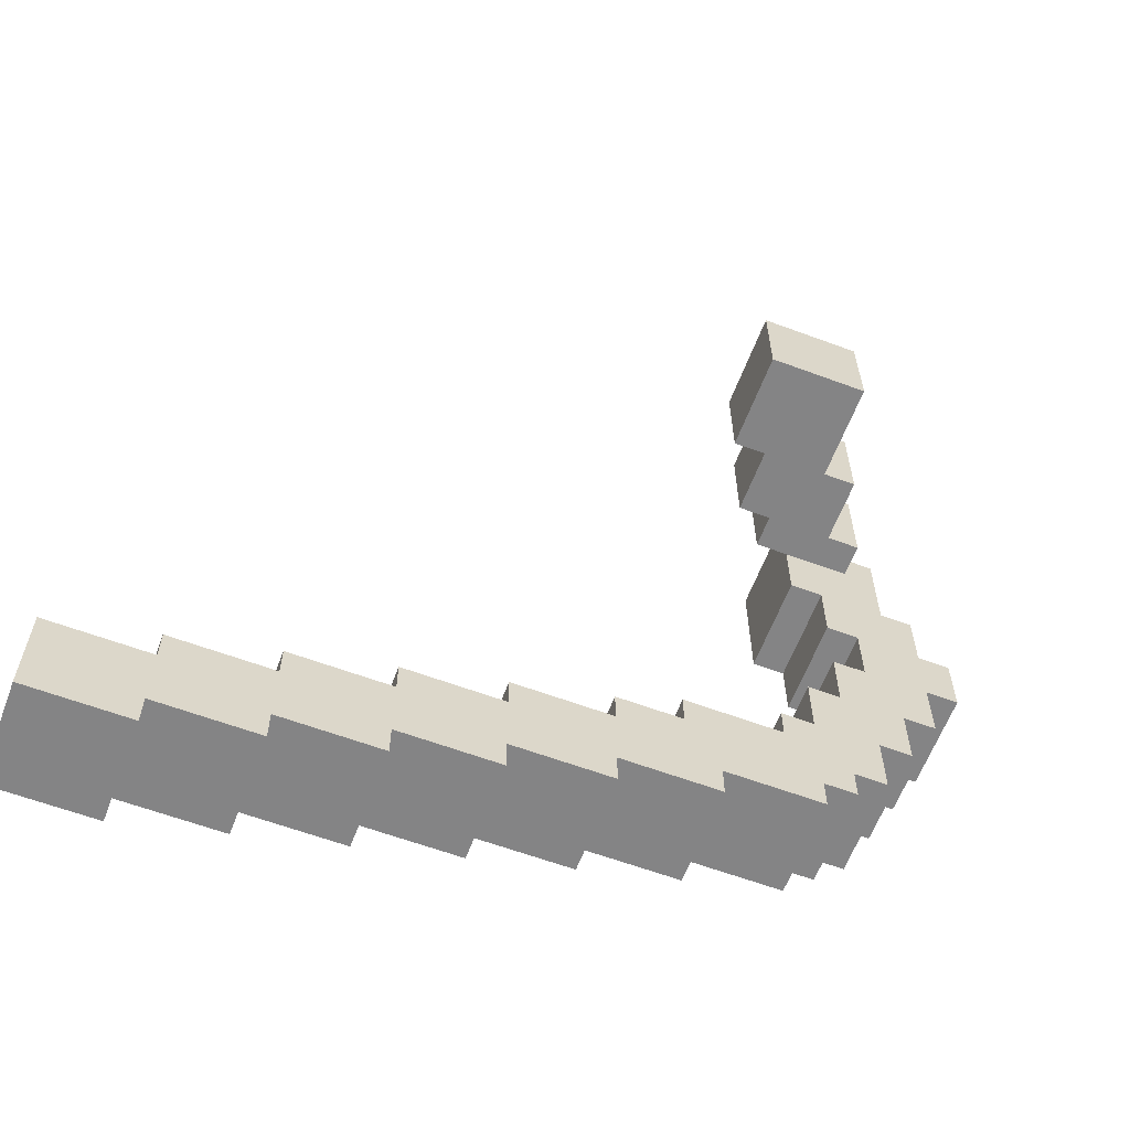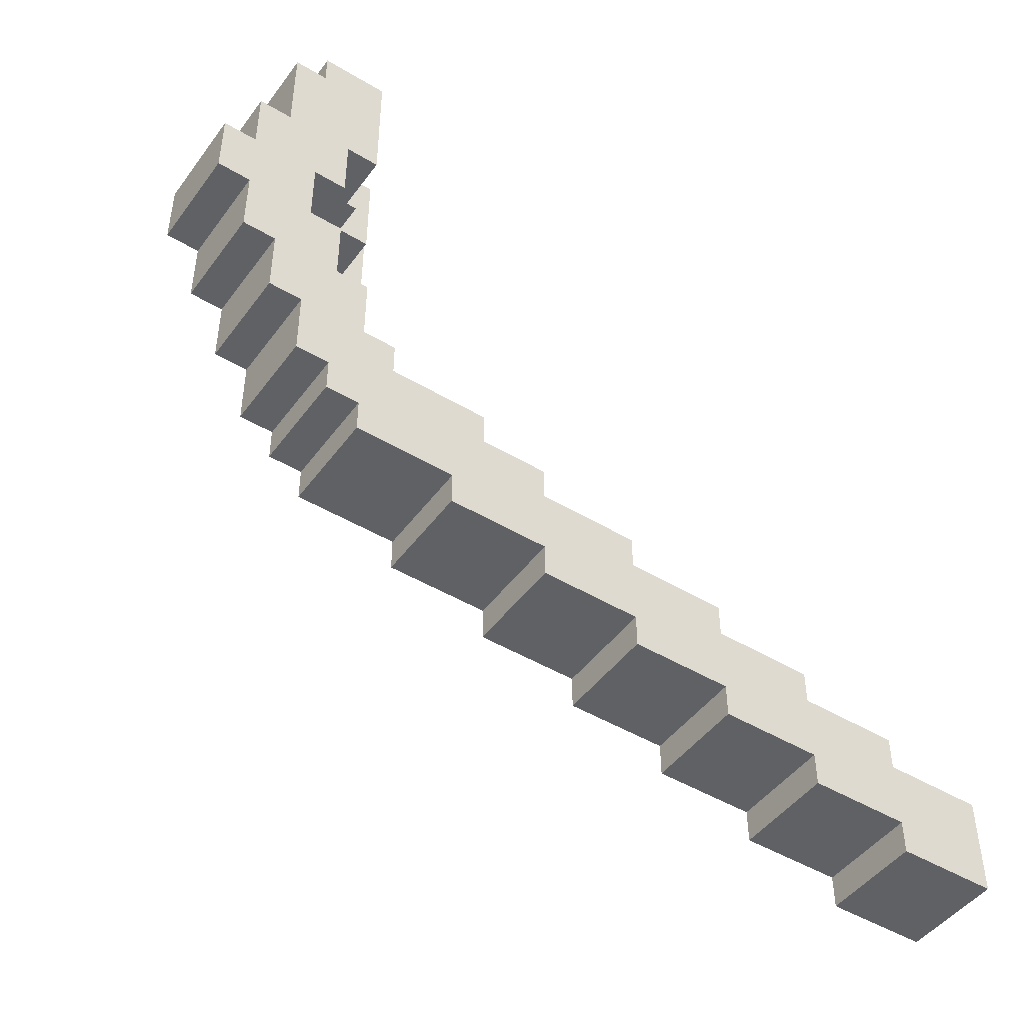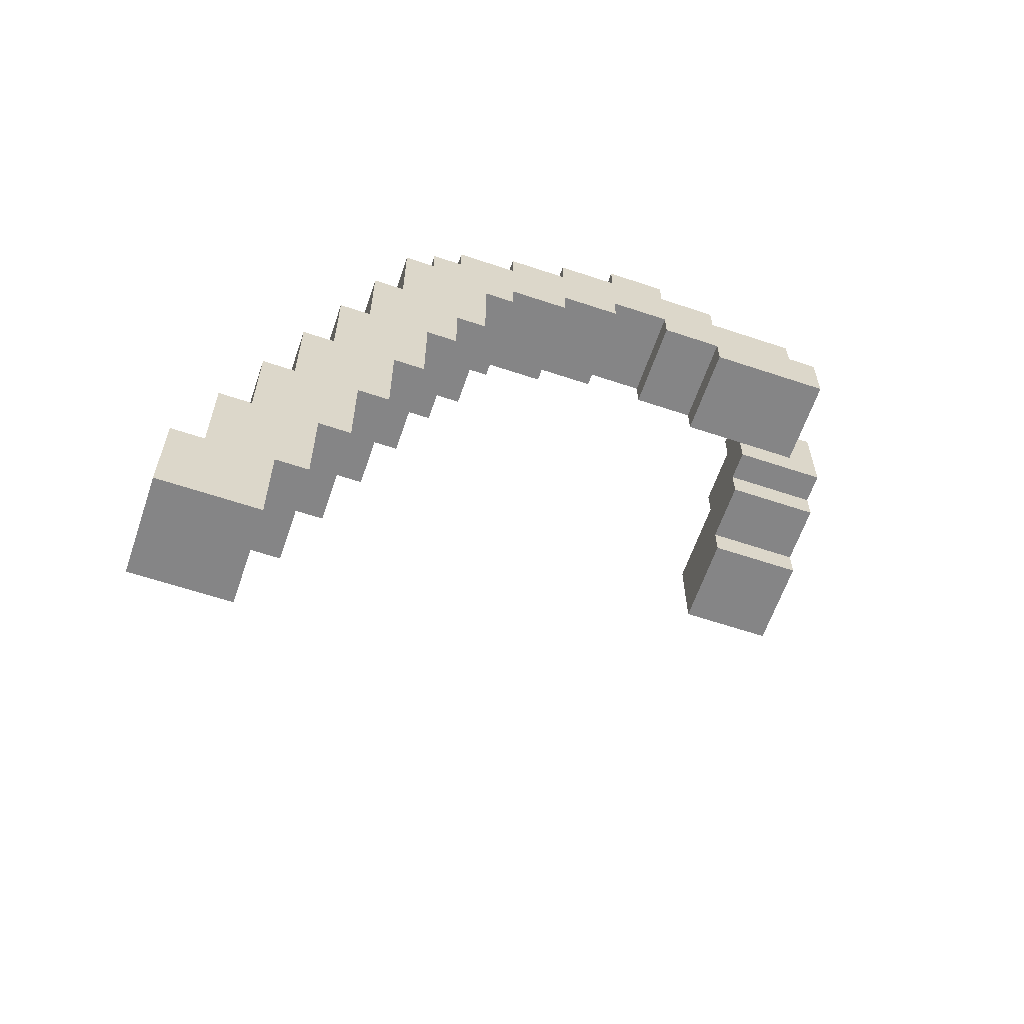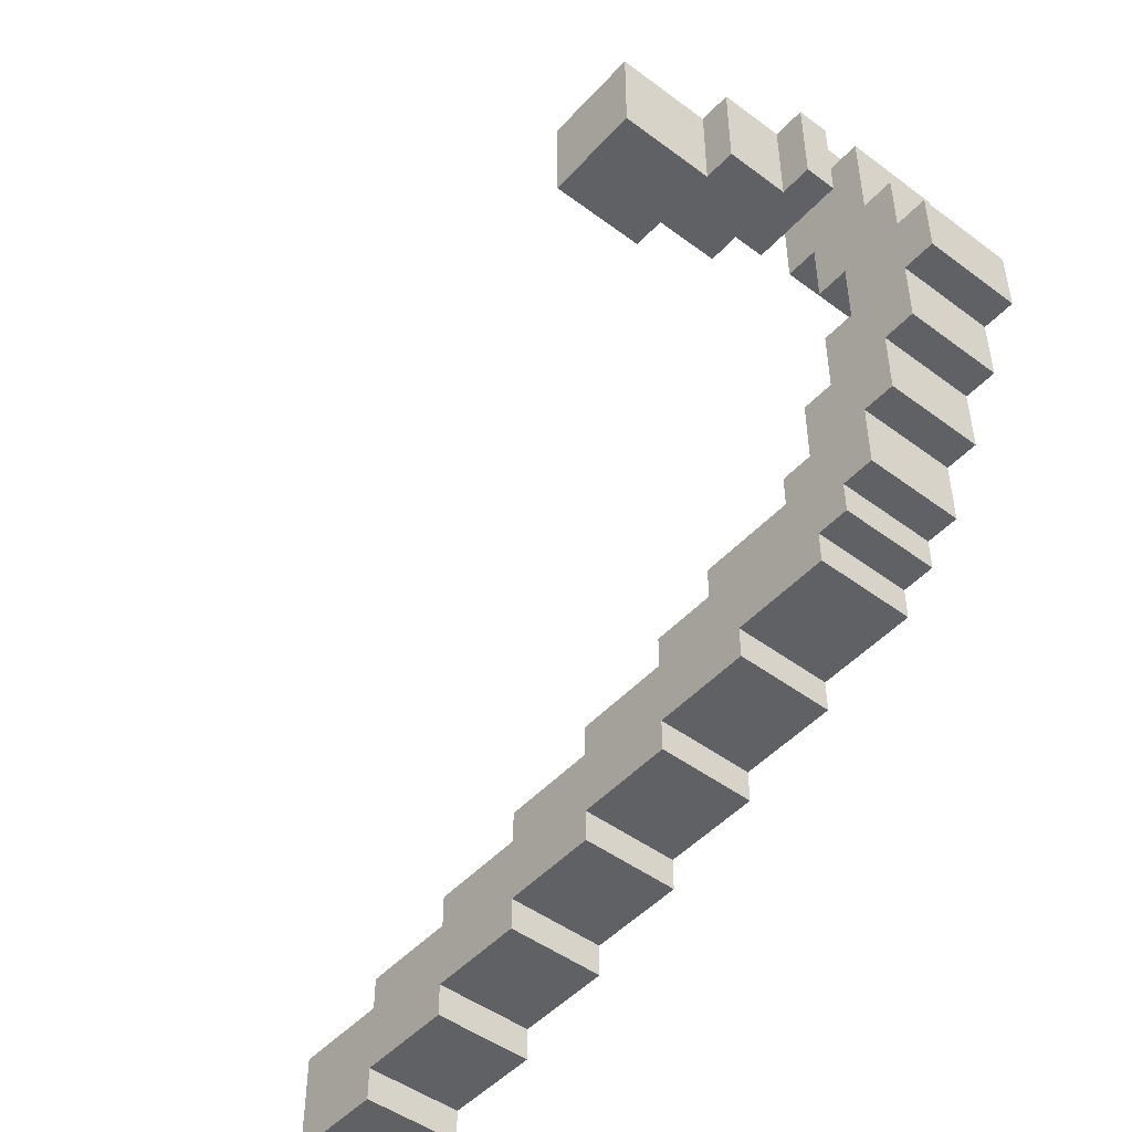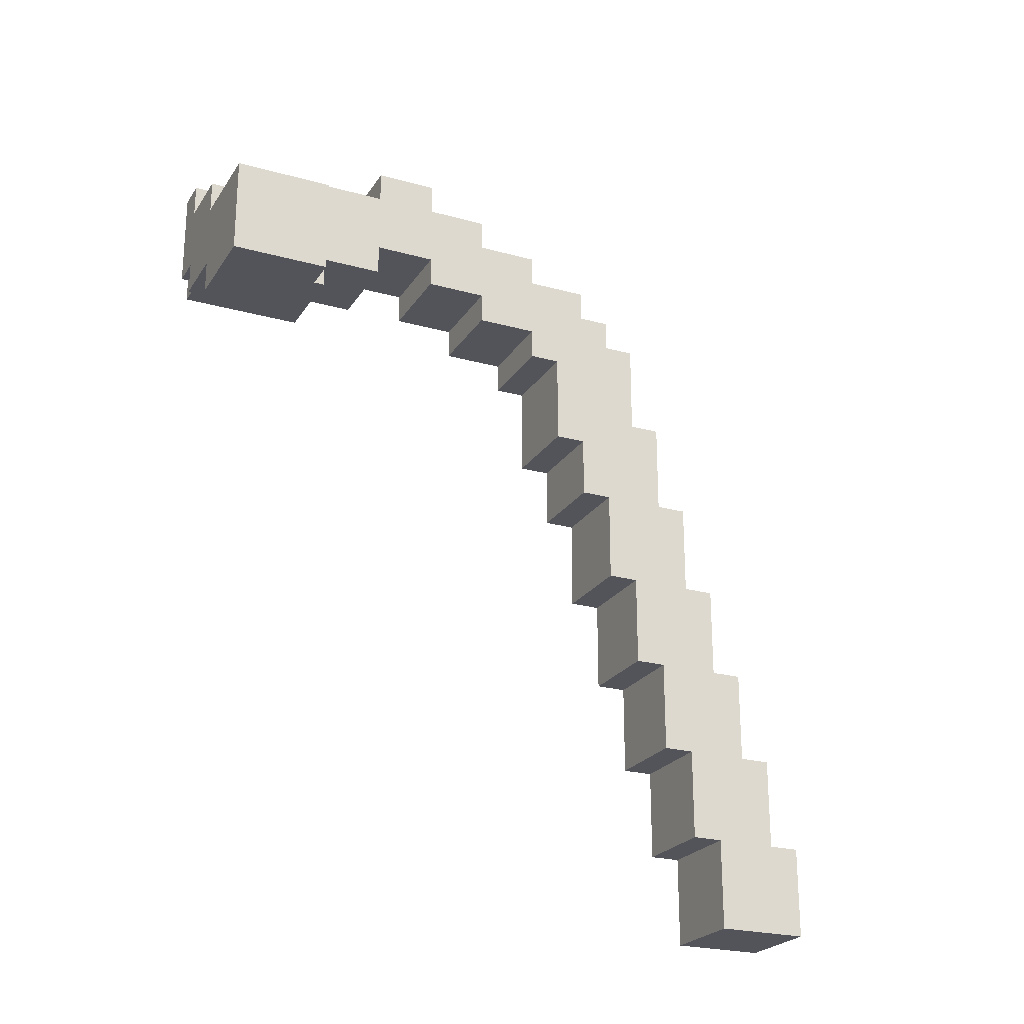
<metadata>
{"format":"obj","ext":"obj","renderer":"f3d","projection":"perspective","resolution":1024,"background":"white","views":[{"elev":-61.5,"azim":69.3,"up":"+Z"},{"elev":-46.7,"azim":-124.3,"up":"+Z"},{"elev":-61.9,"azim":-108.8,"up":"+Y"},{"elev":-47.8,"azim":140.1,"up":"+Z"},{"elev":-23.7,"azim":65.1,"up":"+Y"}]}
</metadata>
<code>
o
v -1.3 0 -2.384e-07
v -1.3 0 -0.3
v -1.3 0.3 0.1
v -1.3 0.3 -2.384e-07
v -1.3 0.3 -0.2
v -1.3 0.3 -0.3
v -1.3 0.6 0.2
v -1.3 0.6 0.1
v -1.3 0.6 -0.1
v -1.3 0.6 -0.2
v -1.3 0.9 0.3
v -1.3 0.9 0.2
v -1.3 0.9 -2.384e-07
v -1.3 0.9 -0.1
v -1.3 1.2 0.4
v -1.3 1.2 0.3
v -1.3 1.2 0.1
v -1.3 1.2 -2.384e-07
v -1.3 1.5 0.5
v -1.3 1.5 0.4
v -1.3 1.5 0.2
v -1.3 1.5 0.1
v -1.3 1.7 0.6
v -1.3 1.7 0.5
v -1.3 1.8 0.3
v -1.3 1.8 0.2
v -1.3 2 0.7
v -1.3 2 0.6
v -1.3 2.1 1.9
v -1.3 2.1 1.5
v -1.3 2.1 0.9
v -1.3 2.1 0.7
v -1.3 2.1 0.4
v -1.3 2.1 0.3
v -1.3 2.2 1.5
v -1.3 2.2 1.3
v -1.3 2.2 1.1
v -1.3 2.2 0.9
v -1.3 2.2 0.5
v -1.3 2.2 0.4
v -1.3 2.3 1.9
v -1.3 2.3 1.8
v -1.3 2.3 1.3
v -1.3 2.3 1.1
v -1.3 2.3 0.7
v -1.3 2.3 0.5
v -1.3 2.4 1.8
v -1.3 2.4 1.5
v -1.3 2.4 0.9
v -1.3 2.4 0.7
v -1.3 2.5 1.5
v -1.3 2.5 1.3
v -1.3 2.5 1.1
v -1.3 2.5 0.9
v -1.3 2.6 1.3
v -1.3 2.6 1.1
v -1 2 2
v -1 2 1.7
v -1 2.1 1.9
v -1 2.1 1.7
v -1 2.3 2
v -1 2.3 1.9
v -0.9 1.9 2
v -0.9 1.9 1.7
v -0.9 2 2
v -0.9 2 1.7
v -0.7 1.8 2
v -0.7 1.8 1.7
v -0.7 1.9 2
v -0.7 1.9 1.7
v -1 0 -2.384e-07
v -1 0 -0.3
v -1 0.3 0.1
v -1 0.3 -2.384e-07
v -1 0.3 -0.2
v -1 0.3 -0.3
v -1 0.6 0.2
v -1 0.6 0.1
v -1 0.6 -0.1
v -1 0.6 -0.2
v -1 0.9 0.3
v -1 0.9 0.2
v -1 0.9 -2.384e-07
v -1 0.9 -0.1
v -1 1.2 0.4
v -1 1.2 0.3
v -1 1.2 0.1
v -1 1.2 -2.384e-07
v -1 1.5 0.5
v -1 1.5 0.4
v -1 1.5 0.2
v -1 1.5 0.1
v -1 1.7 0.6
v -1 1.7 0.5
v -1 1.8 0.3
v -1 1.8 0.2
v -1 2 0.7
v -1 2 0.6
v -1 2.1 1.7
v -1 2.1 1.5
v -1 2.1 0.9
v -1 2.1 0.7
v -1 2.1 0.4
v -1 2.1 0.3
v -1 2.2 1.5
v -1 2.2 1.3
v -1 2.2 1.1
v -1 2.2 0.9
v -1 2.2 0.5
v -1 2.2 0.4
v -1 2.3 1.8
v -1 2.3 1.7
v -1 2.3 1.3
v -1 2.3 1.1
v -1 2.3 0.7
v -1 2.3 0.5
v -1 2.4 1.8
v -1 2.4 1.5
v -1 2.4 0.9
v -1 2.4 0.7
v -1 2.5 1.5
v -1 2.5 1.3
v -1 2.5 1.1
v -1 2.5 0.9
v -1 2.6 1.3
v -1 2.6 1.1
v -0.9 2.2 2
v -0.9 2.2 1.7
v -0.9 2.3 2
v -0.9 2.3 1.7
v -0.7 2.1 2
v -0.7 2.1 1.7
v -0.7 2.2 2
v -0.7 2.2 1.7
v -0.4 1.8 2
v -0.4 1.8 1.7
v -0.4 2.1 2
v -0.4 2.1 1.7
v -1 2 2
v -1 2.3 2
v -0.9 1.9 2
v -0.9 2 2
v -0.9 2.2 2
v -0.9 2.3 2
v -0.7 1.8 2
v -0.7 1.9 2
v -0.7 2.1 2
v -0.7 2.2 2
v -0.4 1.8 2
v -0.4 2.1 2
v -1.3 2.1 1.9
v -1.3 2.3 1.9
v -1 2.1 1.9
v -1 2.3 1.9
v -1.3 2.3 1.8
v -1.3 2.4 1.8
v -1 2.3 1.8
v -1 2.4 1.8
v -1.3 2.4 1.5
v -1.3 2.5 1.5
v -1 2.4 1.5
v -1 2.5 1.5
v -1.3 2.5 1.3
v -1.3 2.6 1.3
v -1 2.5 1.3
v -1 2.6 1.3
v -1.3 2.2 1.1
v -1.3 2.3 1.1
v -1 2.2 1.1
v -1 2.3 1.1
v -1.3 2.1 0.9
v -1.3 2.2 0.9
v -1 2.1 0.9
v -1 2.2 0.9
v -1.3 2 0.7
v -1.3 2.1 0.7
v -1 2 0.7
v -1 2.1 0.7
v -1.3 1.7 0.6
v -1.3 2 0.6
v -1 1.7 0.6
v -1 2 0.6
v -1.3 1.5 0.5
v -1.3 1.7 0.5
v -1 1.5 0.5
v -1 1.7 0.5
v -1.3 1.2 0.4
v -1.3 1.5 0.4
v -1 1.2 0.4
v -1 1.5 0.4
v -1.3 0.9 0.3
v -1.3 1.2 0.3
v -1 0.9 0.3
v -1 1.2 0.3
v -1.3 0.6 0.2
v -1.3 0.9 0.2
v -1 0.6 0.2
v -1 0.9 0.2
v -1.3 0.3 0.1
v -1.3 0.6 0.1
v -1 0.3 0.1
v -1 0.6 0.1
v -1.3 0 -2.384e-07
v -1.3 0.3 -2.384e-07
v -1 0 -2.384e-07
v -1 0.3 -2.384e-07
v -1 2 1.7
v -1 2.1 1.7
v -1 2.3 1.7
v -0.9 1.9 1.7
v -0.9 2 1.7
v -0.9 2.2 1.7
v -0.9 2.3 1.7
v -0.7 1.8 1.7
v -0.7 1.9 1.7
v -0.7 2.1 1.7
v -0.7 2.2 1.7
v -0.4 1.8 1.7
v -0.4 2.1 1.7
v -1.3 2.1 1.5
v -1.3 2.2 1.5
v -1 2.1 1.5
v -1 2.2 1.5
v -1.3 2.2 1.3
v -1.3 2.3 1.3
v -1 2.2 1.3
v -1 2.3 1.3
v -1.3 2.5 1.1
v -1.3 2.6 1.1
v -1 2.5 1.1
v -1 2.6 1.1
v -1.3 2.4 0.9
v -1.3 2.5 0.9
v -1 2.4 0.9
v -1 2.5 0.9
v -1.3 2.3 0.7
v -1.3 2.4 0.7
v -1 2.3 0.7
v -1 2.4 0.7
v -1.3 2.2 0.5
v -1.3 2.3 0.5
v -1 2.2 0.5
v -1 2.3 0.5
v -1.3 2.1 0.4
v -1.3 2.2 0.4
v -1 2.1 0.4
v -1 2.2 0.4
v -1.3 1.8 0.3
v -1.3 2.1 0.3
v -1 1.8 0.3
v -1 2.1 0.3
v -1.3 1.5 0.2
v -1.3 1.8 0.2
v -1 1.5 0.2
v -1 1.8 0.2
v -1.3 1.2 0.1
v -1.3 1.5 0.1
v -1 1.2 0.1
v -1 1.5 0.1
v -1.3 0.9 -2.384e-07
v -1.3 1.2 -2.384e-07
v -1 0.9 -2.384e-07
v -1 1.2 -2.384e-07
v -1.3 0.6 -0.1
v -1.3 0.9 -0.1
v -1 0.6 -0.1
v -1 0.9 -0.1
v -1.3 0.3 -0.2
v -1.3 0.6 -0.2
v -1 0.3 -0.2
v -1 0.6 -0.2
v -1.3 0 -0.3
v -1.3 0.3 -0.3
v -1 0 -0.3
v -1 0.3 -0.3
v -1.3 0 -2.384e-07
v -1 0 -2.384e-07
v -1.3 0 -0.3
v -1 0 -0.3
v -1.3 0.3 0.1
v -1 0.3 0.1
v -1.3 0.3 -2.384e-07
v -1 0.3 -2.384e-07
v -1.3 0.6 0.2
v -1 0.6 0.2
v -1.3 0.6 0.1
v -1 0.6 0.1
v -1.3 0.9 0.3
v -1 0.9 0.3
v -1.3 0.9 0.2
v -1 0.9 0.2
v -1.3 1.2 0.4
v -1 1.2 0.4
v -1.3 1.2 0.3
v -1 1.2 0.3
v -1.3 1.5 0.5
v -1 1.5 0.5
v -1.3 1.5 0.4
v -1 1.5 0.4
v -1.3 1.7 0.6
v -1 1.7 0.6
v -1.3 1.7 0.5
v -1 1.7 0.5
v -0.7 1.8 2
v -0.4 1.8 2
v -0.7 1.8 1.7
v -0.4 1.8 1.7
v -0.9 1.9 2
v -0.7 1.9 2
v -0.9 1.9 1.7
v -0.7 1.9 1.7
v -1 2 2
v -0.9 2 2
v -1 2 1.7
v -0.9 2 1.7
v -1.3 2 0.7
v -1 2 0.7
v -1.3 2 0.6
v -1 2 0.6
v -1.3 2.1 1.9
v -1 2.1 1.9
v -1 2.1 1.7
v -1.3 2.1 1.5
v -1 2.1 1.5
v -1.3 2.1 0.9
v -1 2.1 0.9
v -1.3 2.1 0.7
v -1 2.1 0.7
v -1.3 2.2 1.5
v -1 2.2 1.5
v -1.3 2.2 1.3
v -1 2.2 1.3
v -1.3 2.2 1.1
v -1 2.2 1.1
v -1.3 2.2 0.9
v -1 2.2 0.9
v -1.3 2.3 1.3
v -1 2.3 1.3
v -1.3 2.3 1.1
v -1 2.3 1.1
v -1.3 0.3 -0.2
v -1 0.3 -0.2
v -1.3 0.3 -0.3
v -1 0.3 -0.3
v -1.3 0.6 -0.1
v -1 0.6 -0.1
v -1.3 0.6 -0.2
v -1 0.6 -0.2
v -1.3 0.9 -2.384e-07
v -1 0.9 -2.384e-07
v -1.3 0.9 -0.1
v -1 0.9 -0.1
v -1.3 1.2 0.1
v -1 1.2 0.1
v -1.3 1.2 -2.384e-07
v -1 1.2 -2.384e-07
v -1.3 1.5 0.2
v -1 1.5 0.2
v -1.3 1.5 0.1
v -1 1.5 0.1
v -1.3 1.8 0.3
v -1 1.8 0.3
v -1.3 1.8 0.2
v -1 1.8 0.2
v -0.7 2.1 2
v -0.4 2.1 2
v -0.7 2.1 1.7
v -0.4 2.1 1.7
v -1.3 2.1 0.4
v -1 2.1 0.4
v -1.3 2.1 0.3
v -1 2.1 0.3
v -0.9 2.2 2
v -0.7 2.2 2
v -0.9 2.2 1.7
v -0.7 2.2 1.7
v -1.3 2.2 0.5
v -1 2.2 0.5
v -1.3 2.2 0.4
v -1 2.2 0.4
v -1 2.3 2
v -0.9 2.3 2
v -1.3 2.3 1.9
v -1 2.3 1.9
v -1.3 2.3 1.8
v -1 2.3 1.8
v -1 2.3 1.7
v -0.9 2.3 1.7
v -1.3 2.3 0.7
v -1 2.3 0.7
v -1.3 2.3 0.5
v -1 2.3 0.5
v -1.3 2.4 1.8
v -1 2.4 1.8
v -1.3 2.4 1.5
v -1 2.4 1.5
v -1.3 2.4 0.9
v -1 2.4 0.9
v -1.3 2.4 0.7
v -1 2.4 0.7
v -1.3 2.5 1.5
v -1 2.5 1.5
v -1.3 2.5 1.3
v -1 2.5 1.3
v -1.3 2.5 1.1
v -1 2.5 1.1
v -1.3 2.5 0.9
v -1 2.5 0.9
v -1.3 2.6 1.3
v -1 2.6 1.3
v -1.3 2.6 1.1
v -1 2.6 1.1
f 4 2 1
f 5 2 4
f 6 2 5
f 8 4 3
f 8 5 4
f 9 5 8
f 10 5 9
f 12 8 7
f 12 9 8
f 13 9 12
f 14 9 13
f 16 12 11
f 16 13 12
f 17 13 16
f 18 13 17
f 20 16 15
f 20 17 16
f 21 17 20
f 22 17 21
f 24 20 19
f 24 21 20
f 25 21 24
f 25 24 23
f 26 21 25
f 28 25 23
f 32 28 27
f 33 25 28
f 33 28 32
f 34 25 33
f 35 30 29
f 38 32 31
f 38 33 32
f 39 33 38
f 40 33 39
f 41 36 35
f 41 35 29
f 42 36 41
f 43 36 42
f 44 39 38
f 44 38 37
f 45 39 44
f 46 39 45
f 47 43 42
f 47 45 44
f 47 44 43
f 48 45 47
f 49 45 48
f 50 45 49
f 51 49 48
f 52 49 51
f 53 49 52
f 54 49 53
f 55 53 52
f 56 53 55
f 59 58 57
f 60 58 59
f 61 59 57
f 62 59 61
f 65 64 63
f 66 64 65
f 69 68 67
f 70 68 69
f 71 72 74
f 74 72 75
f 75 72 76
f 73 74 78
f 74 75 78
f 78 75 79
f 79 75 80
f 77 78 82
f 78 79 82
f 82 79 83
f 83 79 84
f 81 82 86
f 82 83 86
f 86 83 87
f 87 83 88
f 85 86 90
f 86 87 90
f 90 87 91
f 91 87 92
f 89 90 94
f 90 91 94
f 94 91 95
f 93 94 95
f 95 91 96
f 93 95 98
f 97 98 102
f 98 95 103
f 102 98 103
f 103 95 104
f 99 100 105
f 101 102 108
f 102 103 108
f 108 103 109
f 109 103 110
f 105 106 112
f 99 105 112
f 112 106 113
f 108 109 114
f 107 108 114
f 114 109 115
f 115 109 116
f 112 113 117
f 111 112 117
f 114 115 117
f 113 114 117
f 117 115 118
f 118 115 119
f 119 115 120
f 118 119 121
f 121 119 122
f 122 119 123
f 123 119 124
f 122 123 125
f 125 123 126
f 127 128 129
f 129 128 130
f 131 132 133
f 133 132 134
f 135 136 137
f 137 136 138
f 142 140 139
f 143 140 142
f 144 140 143
f 146 142 141
f 146 143 142
f 147 143 146
f 148 143 147
f 149 146 145
f 149 147 146
f 150 147 149
f 153 152 151
f 154 152 153
f 157 156 155
f 158 156 157
f 161 160 159
f 162 160 161
f 165 164 163
f 166 164 165
f 169 168 167
f 170 168 169
f 173 172 171
f 174 172 173
f 177 176 175
f 178 176 177
f 181 180 179
f 182 180 181
f 185 184 183
f 186 184 185
f 189 188 187
f 190 188 189
f 193 192 191
f 194 192 193
f 197 196 195
f 198 196 197
f 201 200 199
f 202 200 201
f 205 204 203
f 206 204 205
f 207 208 211
f 208 209 211
f 211 209 212
f 212 209 213
f 210 211 215
f 211 212 215
f 215 212 216
f 216 212 217
f 214 215 218
f 215 216 218
f 218 216 219
f 220 221 222
f 222 221 223
f 224 225 226
f 226 225 227
f 228 229 230
f 230 229 231
f 232 233 234
f 234 233 235
f 236 237 238
f 238 237 239
f 240 241 242
f 242 241 243
f 244 245 246
f 246 245 247
f 248 249 250
f 250 249 251
f 252 253 254
f 254 253 255
f 256 257 258
f 258 257 259
f 260 261 262
f 262 261 263
f 264 265 266
f 266 265 267
f 268 269 270
f 270 269 271
f 272 273 274
f 274 273 275
f 278 277 276
f 279 277 278
f 282 281 280
f 283 281 282
f 286 285 284
f 287 285 286
f 290 289 288
f 291 289 290
f 294 293 292
f 295 293 294
f 298 297 296
f 299 297 298
f 302 301 300
f 303 301 302
f 306 305 304
f 307 305 306
f 310 309 308
f 311 309 310
f 314 313 312
f 315 313 314
f 318 317 316
f 319 317 318
f 322 321 320
f 323 322 320
f 324 322 323
f 327 326 325
f 328 326 327
f 331 330 329
f 332 330 331
f 335 334 333
f 336 334 335
f 339 338 337
f 340 338 339
f 341 342 343
f 343 342 344
f 345 346 347
f 347 346 348
f 349 350 351
f 351 350 352
f 353 354 355
f 355 354 356
f 357 358 359
f 359 358 360
f 361 362 363
f 363 362 364
f 365 366 367
f 367 366 368
f 369 370 371
f 371 370 372
f 373 374 375
f 375 374 376
f 377 378 379
f 379 378 380
f 381 382 384
f 383 384 385
f 384 382 386
f 385 384 386
f 386 382 387
f 387 382 388
f 389 390 391
f 391 390 392
f 393 394 395
f 395 394 396
f 397 398 399
f 399 398 400
f 401 402 403
f 403 402 404
f 405 406 407
f 407 406 408
f 409 410 411
f 411 410 412

</code>
